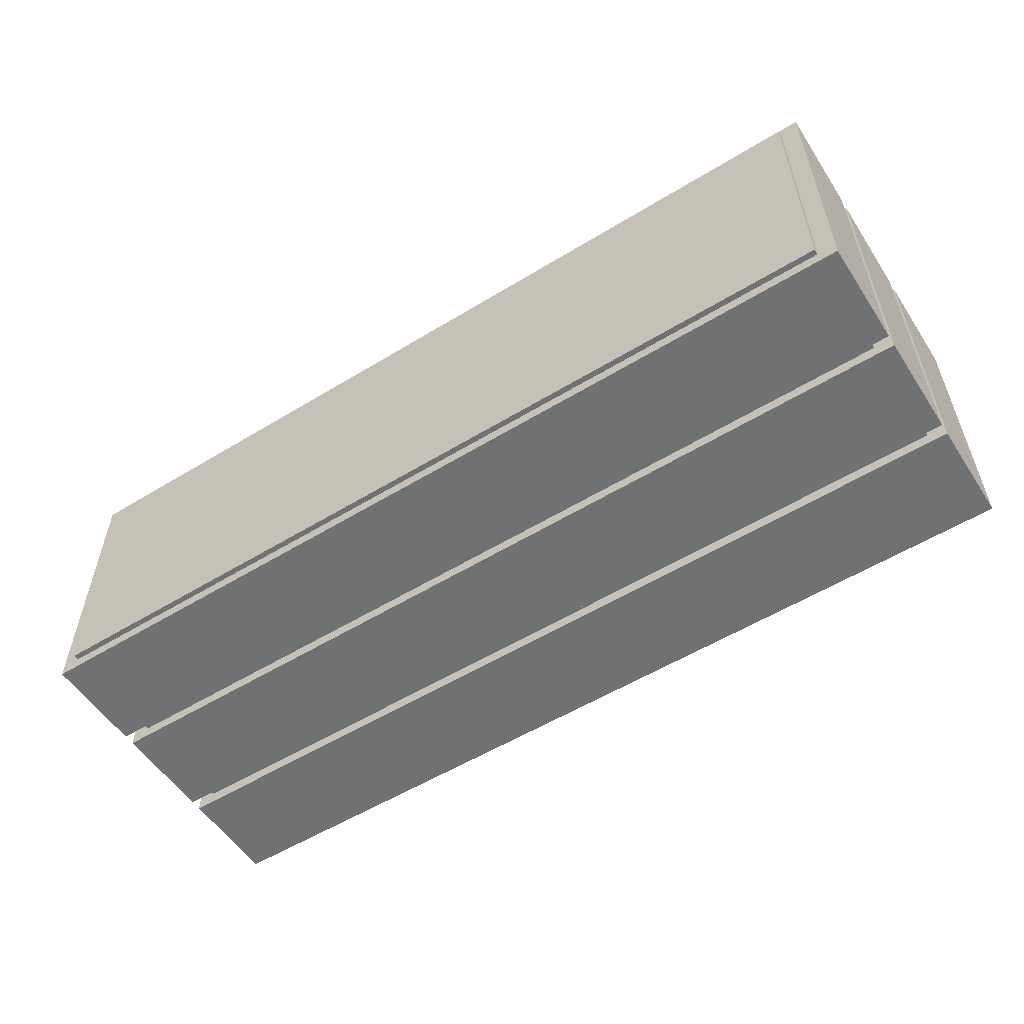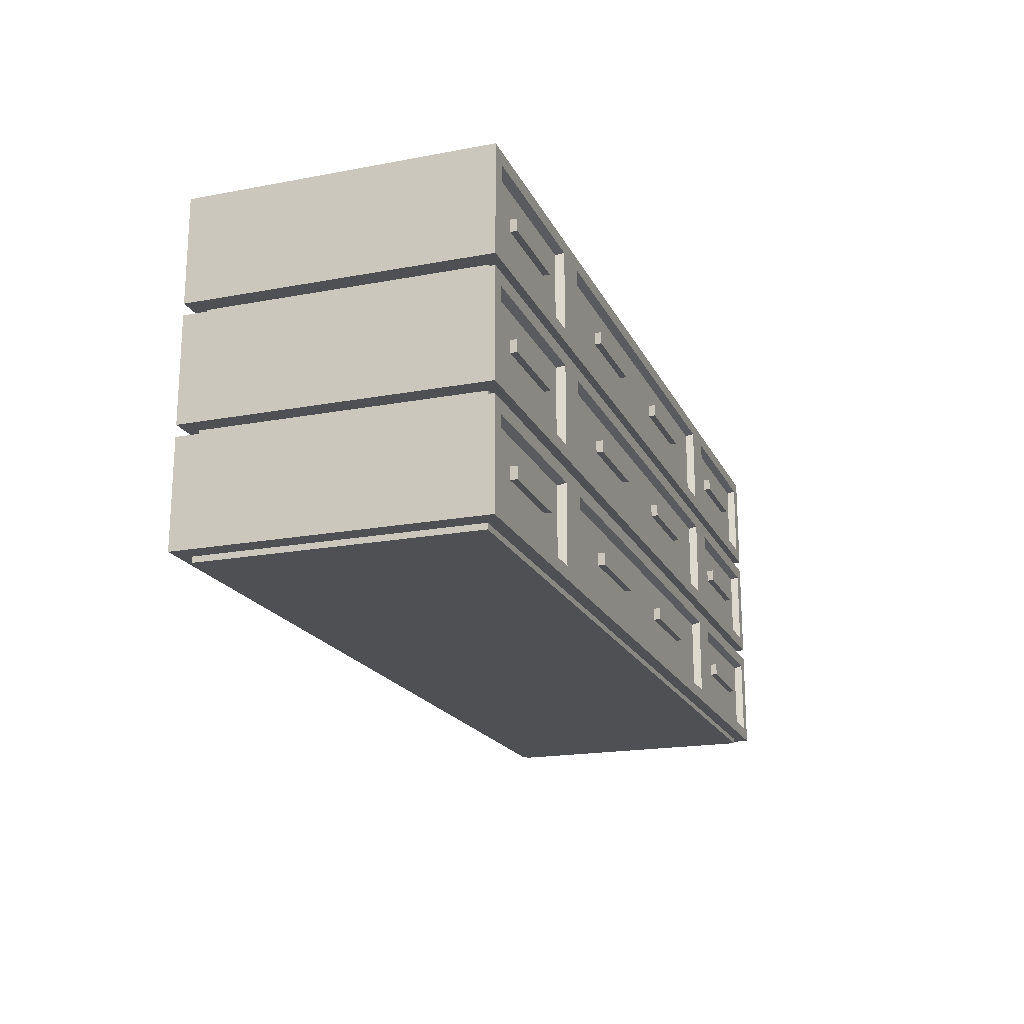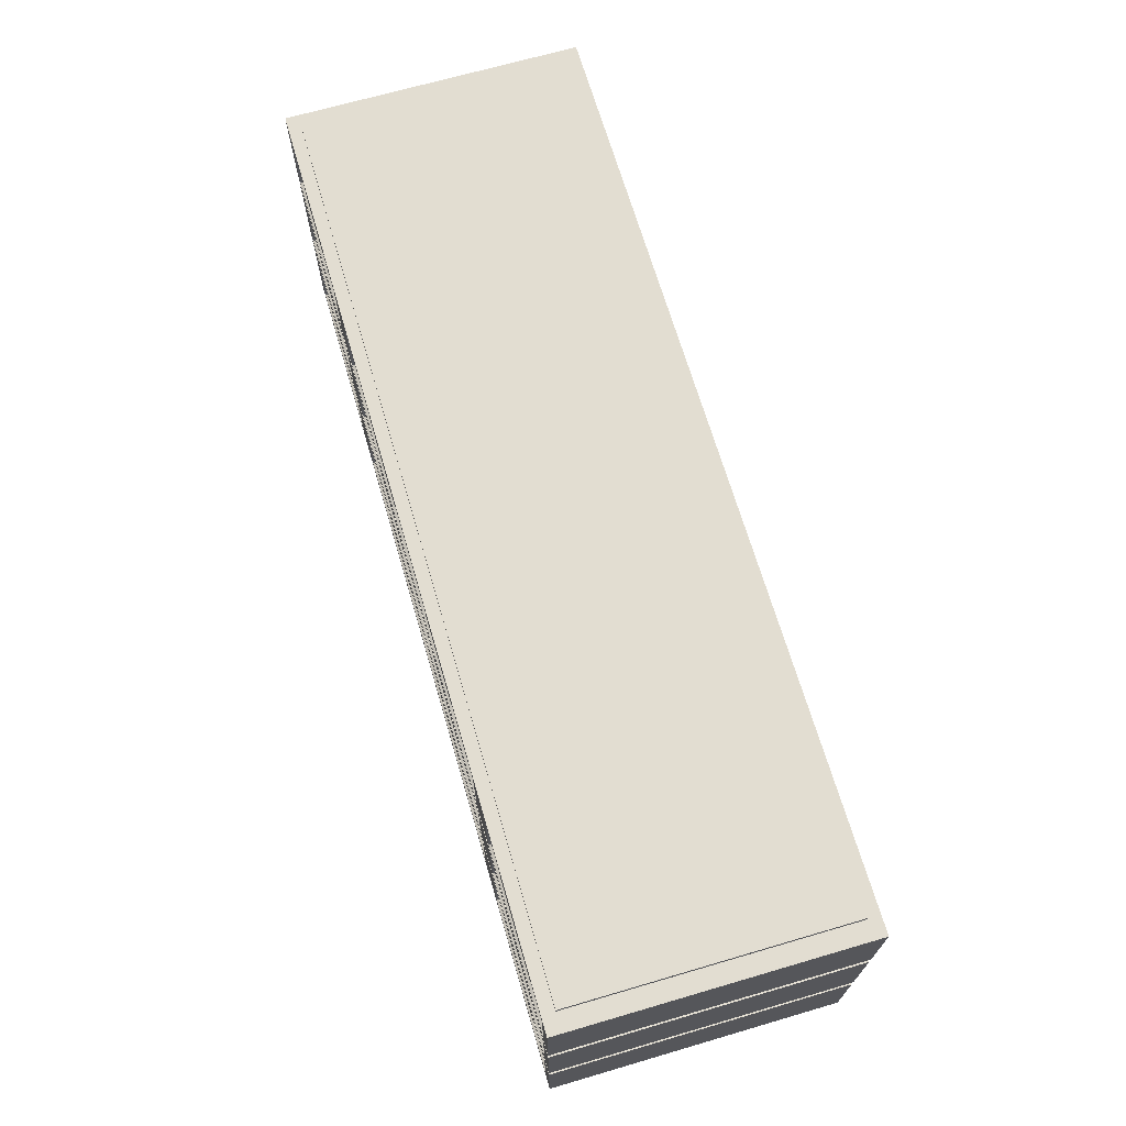
<metadata>
{"format":"obj","ext":"obj","renderer":"f3d","projection":"perspective","resolution":1024,"background":"white","views":[{"elev":-55.2,"azim":-147.2,"up":"+Z"},{"elev":-19.1,"azim":-70.5,"up":"+Y"},{"elev":68.6,"azim":73.7,"up":"+Y"}]}
</metadata>
<code>
o Drawer_3_Cube.098
v -1.035 0.08383 0.6682
v -1.035 0.4419 0.6682
v -1.013 0.09908 0.6337
v -1.013 0.4266 0.6337
v -0.2539 0.3068 0.6639
v -0.2539 0.2519 0.6639
v -0.6648 0.2519 0.6639
v -0.6648 0.3068 0.6639
v -0.2539 0.3068 0.6013
v -0.2539 0.2519 0.6013
v -0.6648 0.2519 0.6013
v -0.6648 0.3068 0.6013
v -2.077 0.02581 0.6682
v -2.077 0.4999 0.6682
v -2.077 0.02581 -0.6682
v -2.077 0.4999 -0.6682
v -1.124 0.02581 -0.6682
v -1.124 0.4999 -0.6682
v -1.124 0.02581 0.6682
v -1.124 0.4999 0.6682
v -2.009 0.4419 0.6682
v -2.009 0.08383 0.6682
v -1.214 0.08383 0.6682
v -1.214 0.4419 0.6682
v -1.987 0.4266 0.6337
v -1.987 0.09908 0.6337
v -1.236 0.09908 0.6337
v -1.236 0.4266 0.6337
v -1.812 0.3068 0.6639
v -1.812 0.2519 0.6639
v -1.401 0.2519 0.6639
v -1.401 0.3068 0.6639
v -1.812 0.3068 0.6013
v -1.812 0.2519 0.6013
v -1.401 0.2519 0.6013
v -1.401 0.3068 0.6013
v -1.124 0.4999 -0.6111
v -1.124 0.02581 0.6111
v -1.124 0.02581 -0.6111
v -1.124 0.4999 0.6111
v -1.993 0.4999 -0.6111
v -1.993 0.02581 0.6111
v -1.993 0.02581 -0.6111
v -1.993 0.4999 0.6111
v -1.124 0.5257 -0.6111
v -1.124 0 0.6111
v -1.124 0 -0.6111
v -1.124 0.5257 0.6111
v -1.993 0.5257 -0.6111
v -1.993 0 0.6111
v -1.993 0 -0.6111
v -1.993 0.5257 0.6111
v -1.035 0.6096 0.6682
v -1.035 0.9676 0.6682
v -1.013 0.6248 0.6337
v -1.013 0.9524 0.6337
v -0.2539 0.8326 0.6639
v -0.2539 0.7777 0.6639
v -0.6648 0.7777 0.6639
v -0.6648 0.8326 0.6639
v -0.2539 0.8326 0.6013
v -0.2539 0.7777 0.6013
v -0.6648 0.7777 0.6013
v -0.6648 0.8326 0.6013
v -2.077 0.5515 0.6682
v -2.077 1.026 0.6682
v -2.077 0.5515 -0.6682
v -2.077 1.026 -0.6682
v -1.124 0.5515 -0.6682
v -1.124 1.026 -0.6682
v -1.124 0.5515 0.6682
v -1.124 1.026 0.6682
v -2.009 0.9676 0.6682
v -2.009 0.6096 0.6682
v -1.214 0.6096 0.6682
v -1.214 0.9676 0.6682
v -1.987 0.9524 0.6337
v -1.987 0.6248 0.6337
v -1.236 0.6248 0.6337
v -1.236 0.9524 0.6337
v -1.812 0.8326 0.6639
v -1.812 0.7777 0.6639
v -1.401 0.7777 0.6639
v -1.401 0.8326 0.6639
v -1.812 0.8326 0.6013
v -1.812 0.7777 0.6013
v -1.401 0.7777 0.6013
v -1.401 0.8326 0.6013
v -1.124 1.026 -0.6111
v -1.124 0.5515 0.6111
v -1.124 0.5515 -0.6111
v -1.124 1.026 0.6111
v -1.993 1.026 -0.6111
v -1.993 0.5515 0.6111
v -1.993 0.5515 -0.6111
v -1.993 1.026 0.6111
v -1.124 1.051 -0.6111
v -1.124 1.051 0.6111
v -1.993 1.051 -0.6111
v -1.993 1.051 0.6111
v -1.035 1.135 0.6682
v -1.035 1.493 0.6682
v -1.013 1.151 0.6337
v -1.013 1.478 0.6337
v -0.2539 1.358 0.6639
v -0.2539 1.303 0.6639
v -0.6648 1.303 0.6639
v -0.6648 1.358 0.6639
v -0.2539 1.358 0.6013
v -0.2539 1.303 0.6013
v -0.6648 1.303 0.6013
v -0.6648 1.358 0.6013
v -2.077 1.077 0.6682
v -2.077 1.551 0.6682
v -2.077 1.077 -0.6682
v -2.077 1.551 -0.6682
v -1.124 1.077 -0.6682
v -1.124 1.551 -0.6682
v -1.124 1.077 0.6682
v -1.124 1.551 0.6682
v -2.009 1.493 0.6682
v -2.009 1.135 0.6682
v -1.214 1.135 0.6682
v -1.214 1.493 0.6682
v -1.987 1.478 0.6337
v -1.987 1.151 0.6337
v -1.236 1.151 0.6337
v -1.236 1.478 0.6337
v -1.812 1.358 0.6639
v -1.812 1.303 0.6639
v -1.401 1.303 0.6639
v -1.401 1.358 0.6639
v -1.812 1.358 0.6013
v -1.812 1.303 0.6013
v -1.401 1.303 0.6013
v -1.401 1.358 0.6013
v -1.124 1.551 -0.6111
v -1.124 1.077 0.6111
v -1.124 1.077 -0.6111
v -1.124 1.551 0.6111
v -1.993 1.551 -0.6111
v -1.993 1.077 0.6111
v -1.993 1.077 -0.6111
v -1.993 1.551 0.6111
v -1.124 1.577 -0.6111
v -1.124 1.577 0.6111
v -1.993 1.577 -0.6111
v -1.993 1.577 0.6111
v 0 0.02581 0.6682
v 0 0.4999 0.6682
v -0 0.02581 -0.6682
v -0 0.4999 -0.6682
v 0 0.4419 0.6682
v 0 0.08383 0.6682
v 1.035 0.08383 0.6682
v 1.035 0.4419 0.6682
v 0 0.4266 0.6337
v 0 0.09908 0.6337
v 1.013 0.09908 0.6337
v 1.013 0.4266 0.6337
v 0.2539 0.3068 0.6639
v 0.2539 0.2519 0.6639
v 0.6648 0.2519 0.6639
v 0.6648 0.3068 0.6639
v 0.2539 0.3068 0.6013
v 0.2539 0.2519 0.6013
v 0.6648 0.2519 0.6013
v 0.6648 0.3068 0.6013
v 2.077 0.02581 0.6682
v 2.077 0.4999 0.6682
v 2.077 0.02581 -0.6682
v 2.077 0.4999 -0.6682
v 1.124 0.02581 -0.6682
v 1.124 0.4999 -0.6682
v 1.124 0.02581 0.6682
v 1.124 0.4999 0.6682
v 2.009 0.4419 0.6682
v 2.009 0.08383 0.6682
v 1.214 0.08383 0.6682
v 1.214 0.4419 0.6682
v 1.987 0.4266 0.6337
v 1.987 0.09908 0.6337
v 1.236 0.09908 0.6337
v 1.236 0.4266 0.6337
v 1.812 0.3068 0.6639
v 1.812 0.2519 0.6639
v 1.401 0.2519 0.6639
v 1.401 0.3068 0.6639
v 1.812 0.3068 0.6013
v 1.812 0.2519 0.6013
v 1.401 0.2519 0.6013
v 1.401 0.3068 0.6013
v 1.124 0.4999 -0.6111
v -0 0.4999 -0.6111
v 0 0.02581 0.6111
v -0 0.02581 -0.6111
v 0 0.4999 0.6111
v 1.124 0.02581 0.6111
v 1.124 0.02581 -0.6111
v 1.124 0.4999 0.6111
v 1.993 0.4999 -0.6111
v 1.993 0.02581 0.6111
v 1.993 0.02581 -0.6111
v 1.993 0.4999 0.6111
v 1.124 0.5257 -0.6111
v -0 0.5257 -0.6111
v 0 -0 0.6111
v -0 -0 -0.6111
v 0 0.5257 0.6111
v 1.124 0 0.6111
v 1.124 0 -0.6111
v 1.124 0.5257 0.6111
v 1.993 0.5257 -0.6111
v 1.993 0 0.6111
v 1.993 0 -0.6111
v 1.993 0.5257 0.6111
v 0 0.5515 0.6682
v 0 1.026 0.6682
v -0 0.5515 -0.6682
v -0 1.026 -0.6682
v 0 0.9676 0.6682
v 0 0.6096 0.6682
v 1.035 0.6096 0.6682
v 1.035 0.9676 0.6682
v 0 0.9524 0.6337
v 0 0.6248 0.6337
v 1.013 0.6248 0.6337
v 1.013 0.9524 0.6337
v 0.2539 0.8326 0.6639
v 0.2539 0.7777 0.6639
v 0.6648 0.7777 0.6639
v 0.6648 0.8326 0.6639
v 0.2539 0.8326 0.6013
v 0.2539 0.7777 0.6013
v 0.6648 0.7777 0.6013
v 0.6648 0.8326 0.6013
v 2.077 0.5515 0.6682
v 2.077 1.026 0.6682
v 2.077 0.5515 -0.6682
v 2.077 1.026 -0.6682
v 1.124 0.5515 -0.6682
v 1.124 1.026 -0.6682
v 1.124 0.5515 0.6682
v 1.124 1.026 0.6682
v 2.009 0.9676 0.6682
v 2.009 0.6096 0.6682
v 1.214 0.6096 0.6682
v 1.214 0.9676 0.6682
v 1.987 0.9524 0.6337
v 1.987 0.6248 0.6337
v 1.236 0.6248 0.6337
v 1.236 0.9524 0.6337
v 1.812 0.8326 0.6639
v 1.812 0.7777 0.6639
v 1.401 0.7777 0.6639
v 1.401 0.8326 0.6639
v 1.812 0.8326 0.6013
v 1.812 0.7777 0.6013
v 1.401 0.7777 0.6013
v 1.401 0.8326 0.6013
v 1.124 1.026 -0.6111
v -0 1.026 -0.6111
v 0 0.5515 0.6111
v -0 0.5515 -0.6111
v 0 1.026 0.6111
v 1.124 0.5515 0.6111
v 1.124 0.5515 -0.6111
v 1.124 1.026 0.6111
v 1.993 1.026 -0.6111
v 1.993 0.5515 0.6111
v 1.993 0.5515 -0.6111
v 1.993 1.026 0.6111
v 1.124 1.051 -0.6111
v -0 1.051 -0.6111
v 0 1.051 0.6111
v 1.124 1.051 0.6111
v 1.993 1.051 -0.6111
v 1.993 1.051 0.6111
v 0 1.077 0.6682
v 0 1.551 0.6682
v -0 1.077 -0.6682
v -0 1.551 -0.6682
v 0 1.493 0.6682
v 0 1.135 0.6682
v 1.035 1.135 0.6682
v 1.035 1.493 0.6682
v 0 1.478 0.6337
v 0 1.151 0.6337
v 1.013 1.151 0.6337
v 1.013 1.478 0.6337
v 0.2539 1.358 0.6639
v 0.2539 1.303 0.6639
v 0.6648 1.303 0.6639
v 0.6648 1.358 0.6639
v 0.2539 1.358 0.6013
v 0.2539 1.303 0.6013
v 0.6648 1.303 0.6013
v 0.6648 1.358 0.6013
v 2.077 1.077 0.6682
v 2.077 1.551 0.6682
v 2.077 1.077 -0.6682
v 2.077 1.551 -0.6682
v 1.124 1.077 -0.6682
v 1.124 1.551 -0.6682
v 1.124 1.077 0.6682
v 1.124 1.551 0.6682
v 2.009 1.493 0.6682
v 2.009 1.135 0.6682
v 1.214 1.135 0.6682
v 1.214 1.493 0.6682
v 1.987 1.478 0.6337
v 1.987 1.151 0.6337
v 1.236 1.151 0.6337
v 1.236 1.478 0.6337
v 1.812 1.358 0.6639
v 1.812 1.303 0.6639
v 1.401 1.303 0.6639
v 1.401 1.358 0.6639
v 1.812 1.358 0.6013
v 1.812 1.303 0.6013
v 1.401 1.303 0.6013
v 1.401 1.358 0.6013
v 1.124 1.551 -0.6111
v -0 1.551 -0.6111
v 0 1.077 0.6111
v -0 1.077 -0.6111
v 0 1.551 0.6111
v 1.124 1.077 0.6111
v 1.124 1.077 -0.6111
v 1.124 1.551 0.6111
v 1.993 1.551 -0.6111
v 1.993 1.077 0.6111
v 1.993 1.077 -0.6111
v 1.993 1.551 0.6111
v 1.124 1.577 -0.6111
v -0 1.577 -0.6111
v 0 1.577 0.6111
v 1.124 1.577 0.6111
v 1.993 1.577 -0.6111
v 1.993 1.577 0.6111
f 18 151 17
f 150 2 153
f 153 4 157
f 149 1 19
f 19 2 20
f 1 4 2
f 154 3 1
f 15 18 17
f 13 16 15
f 14 24 20
f 25 24 21
f 23 13 19
f 24 19 20
f 22 14 13
f 26 21 22
f 28 23 24
f 23 26 22
f 19 195 149
f 42 46 38
f 19 42 38
f 151 39 17
f 15 42 13
f 17 43 15
f 18 194 152
f 14 41 16
f 150 40 20
f 18 41 37
f 20 44 14
f 46 51 47
f 41 45 37
f 38 207 195
f 43 47 51
f 37 206 194
f 43 50 42
f 196 47 39
f 44 48 52
f 44 49 41
f 197 48 40
f 70 219 69
f 218 54 221
f 221 56 225
f 217 53 71
f 71 54 72
f 53 56 54
f 222 55 53
f 67 70 69
f 65 68 67
f 66 76 72
f 77 76 73
f 75 65 71
f 72 75 71
f 74 66 65
f 74 77 73
f 80 75 76
f 79 74 75
f 71 263 217
f 94 48 90
f 71 94 90
f 219 91 69
f 67 94 65
f 69 95 67
f 70 262 220
f 66 93 68
f 218 92 72
f 70 93 89
f 72 96 66
f 93 97 89
f 90 209 263
f 95 45 49
f 89 274 262
f 95 52 94
f 264 45 91
f 96 98 100
f 96 99 93
f 265 98 92
f 118 281 117
f 280 102 283
f 283 104 287
f 279 101 119
f 119 102 120
f 101 104 102
f 284 103 101
f 115 118 117
f 113 116 115
f 114 124 120
f 125 124 121
f 123 113 119
f 124 119 120
f 122 114 113
f 126 121 122
f 128 123 124
f 123 126 122
f 119 325 279
f 142 98 138
f 119 142 138
f 281 139 117
f 115 142 113
f 117 143 115
f 118 324 282
f 114 141 116
f 280 140 120
f 118 141 137
f 120 144 114
f 138 275 325
f 143 97 99
f 143 100 142
f 326 97 139
f 151 174 173
f 150 156 176
f 153 160 156
f 155 149 175
f 156 175 176
f 160 155 156
f 159 154 155
f 174 171 173
f 172 169 171
f 170 180 177
f 180 181 177
f 169 179 175
f 175 180 176
f 169 177 178
f 177 182 178
f 179 184 180
f 179 182 183
f 195 175 149
f 210 202 198
f 175 202 169
f 199 151 173
f 202 171 169
f 203 173 171
f 194 174 152
f 201 170 172
f 200 150 176
f 174 201 172
f 204 176 170
f 211 214 210
f 205 201 193
f 207 198 195
f 203 211 199
f 206 193 194
f 214 203 202
f 211 196 199
f 204 212 200
f 213 204 201
f 212 197 200
f 219 242 241
f 218 224 244
f 221 228 224
f 223 217 243
f 224 243 244
f 228 223 224
f 227 222 223
f 242 239 241
f 240 237 239
f 238 248 245
f 248 249 245
f 237 247 243
f 244 247 248
f 238 246 237
f 246 249 250
f 247 252 248
f 246 251 247
f 263 243 217
f 212 270 266
f 243 270 237
f 267 219 241
f 270 239 237
f 271 241 239
f 262 242 220
f 269 238 240
f 268 218 244
f 242 269 240
f 272 244 238
f 273 269 261
f 209 266 263
f 271 205 267
f 274 261 262
f 216 271 270
f 205 264 267
f 272 276 268
f 277 272 269
f 276 265 268
f 281 304 303
f 280 286 306
f 283 290 286
f 285 279 305
f 286 305 306
f 290 285 286
f 289 284 285
f 304 301 303
f 302 299 301
f 300 310 307
f 310 311 307
f 299 309 305
f 305 310 306
f 300 308 299
f 307 312 308
f 309 314 310
f 308 313 309
f 325 305 279
f 276 332 328
f 305 332 299
f 329 281 303
f 332 301 299
f 333 303 301
f 324 304 282
f 331 300 302
f 330 280 306
f 304 331 302
f 334 306 300
f 275 328 325
f 333 273 329
f 278 333 332
f 273 326 329
f 18 152 151
f 150 20 2
f 153 2 4
f 149 154 1
f 19 1 2
f 1 3 4
f 154 158 3
f 15 16 18
f 13 14 16
f 14 21 24
f 25 28 24
f 23 22 13
f 24 23 19
f 22 21 14
f 26 25 21
f 28 27 23
f 23 27 26
f 19 38 195
f 42 50 46
f 19 13 42
f 151 196 39
f 15 43 42
f 17 39 43
f 18 37 194
f 14 44 41
f 150 197 40
f 18 16 41
f 20 40 44
f 47 208 207
f 46 50 51
f 47 207 46
f 41 49 45
f 38 46 207
f 43 39 47
f 37 45 206
f 43 51 50
f 196 208 47
f 44 40 48
f 44 52 49
f 197 209 48
f 70 220 219
f 218 72 54
f 221 54 56
f 217 222 53
f 71 53 54
f 53 55 56
f 222 226 55
f 67 68 70
f 65 66 68
f 66 73 76
f 77 80 76
f 75 74 65
f 72 76 75
f 74 73 66
f 74 78 77
f 80 79 75
f 79 78 74
f 71 90 263
f 94 52 48
f 71 65 94
f 219 264 91
f 67 95 94
f 69 91 95
f 70 89 262
f 66 96 93
f 218 265 92
f 70 68 93
f 72 92 96
f 93 99 97
f 90 48 209
f 95 91 45
f 89 97 274
f 95 49 52
f 264 206 45
f 96 92 98
f 96 100 99
f 265 275 98
f 118 282 281
f 280 120 102
f 283 102 104
f 279 284 101
f 119 101 102
f 101 103 104
f 284 288 103
f 115 116 118
f 113 114 116
f 114 121 124
f 125 128 124
f 123 122 113
f 124 123 119
f 122 121 114
f 126 125 121
f 128 127 123
f 123 127 126
f 119 138 325
f 142 100 98
f 119 113 142
f 281 326 139
f 115 143 142
f 117 139 143
f 118 137 324
f 114 144 141
f 280 327 140
f 118 116 141
f 120 140 144
f 138 98 275
f 143 139 97
f 143 99 100
f 326 274 97
f 151 152 174
f 150 153 156
f 153 157 160
f 155 154 149
f 156 155 175
f 160 159 155
f 159 158 154
f 174 172 171
f 172 170 169
f 170 176 180
f 180 184 181
f 169 178 179
f 175 179 180
f 169 170 177
f 177 181 182
f 179 183 184
f 179 178 182
f 195 198 175
f 210 214 202
f 175 198 202
f 199 196 151
f 202 203 171
f 203 199 173
f 194 193 174
f 201 204 170
f 200 197 150
f 174 193 201
f 204 200 176
f 207 208 211
f 211 215 214
f 210 207 211
f 205 213 201
f 207 210 198
f 203 215 211
f 206 205 193
f 214 215 203
f 211 208 196
f 204 216 212
f 213 216 204
f 212 209 197
f 219 220 242
f 218 221 224
f 221 225 228
f 223 222 217
f 224 223 243
f 228 227 223
f 227 226 222
f 242 240 239
f 240 238 237
f 238 244 248
f 248 252 249
f 237 246 247
f 244 243 247
f 238 245 246
f 246 245 249
f 247 251 252
f 246 250 251
f 263 266 243
f 212 216 270
f 243 266 270
f 267 264 219
f 270 271 239
f 271 267 241
f 262 261 242
f 269 272 238
f 268 265 218
f 242 261 269
f 272 268 244
f 273 277 269
f 209 212 266
f 271 213 205
f 274 273 261
f 216 213 271
f 205 206 264
f 272 278 276
f 277 278 272
f 276 275 265
f 281 282 304
f 280 283 286
f 283 287 290
f 285 284 279
f 286 285 305
f 290 289 285
f 289 288 284
f 304 302 301
f 302 300 299
f 300 306 310
f 310 314 311
f 299 308 309
f 305 309 310
f 300 307 308
f 307 311 312
f 309 313 314
f 308 312 313
f 325 328 305
f 276 278 332
f 305 328 332
f 329 326 281
f 332 333 301
f 333 329 303
f 324 323 304
f 331 334 300
f 330 327 280
f 304 323 331
f 334 330 306
f 275 276 328
f 333 277 273
f 278 277 333
f 273 274 326
f 5 7 6
f 12 7 8
f 11 6 7
f 9 8 5
f 10 5 6
f 31 29 30
f 31 36 32
f 30 35 31
f 32 33 29
f 29 34 30
f 57 59 58
f 64 59 60
f 63 58 59
f 61 60 57
f 62 57 58
f 83 81 82
f 83 88 84
f 82 87 83
f 84 85 81
f 81 86 82
f 105 107 106
f 112 107 108
f 111 106 107
f 109 108 105
f 110 105 106
f 131 129 130
f 131 136 132
f 130 135 131
f 132 133 129
f 129 134 130
f 163 161 162
f 163 168 164
f 162 167 163
f 164 165 161
f 161 166 162
f 185 187 186
f 192 187 188
f 191 186 187
f 189 188 185
f 190 185 186
f 231 229 230
f 231 236 232
f 230 235 231
f 232 233 229
f 229 234 230
f 253 255 254
f 260 255 256
f 259 254 255
f 257 256 253
f 258 253 254
f 293 291 292
f 293 298 294
f 292 297 293
f 294 295 291
f 291 296 292
f 315 317 316
f 322 317 318
f 321 316 317
f 319 318 315
f 320 315 316
f 5 8 7
f 12 11 7
f 11 10 6
f 9 12 8
f 10 9 5
f 31 32 29
f 31 35 36
f 30 34 35
f 32 36 33
f 29 33 34
f 57 60 59
f 64 63 59
f 63 62 58
f 61 64 60
f 62 61 57
f 83 84 81
f 83 87 88
f 82 86 87
f 84 88 85
f 81 85 86
f 105 108 107
f 112 111 107
f 111 110 106
f 109 112 108
f 110 109 105
f 131 132 129
f 131 135 136
f 130 134 135
f 132 136 133
f 129 133 134
f 163 164 161
f 163 167 168
f 162 166 167
f 164 168 165
f 161 165 166
f 185 188 187
f 192 191 187
f 191 190 186
f 189 192 188
f 190 189 185
f 231 232 229
f 231 235 236
f 230 234 235
f 232 236 233
f 229 233 234
f 253 256 255
f 260 259 255
f 259 258 254
f 257 260 256
f 258 257 253
f 293 294 291
f 293 297 298
f 292 296 297
f 294 298 295
f 291 295 296
f 315 318 317
f 322 321 317
f 321 320 316
f 319 322 318
f 320 319 315
f 157 3 158
f 27 25 26
f 225 55 226
f 79 77 78
f 287 103 288
f 127 125 126
f 145 148 146
f 141 145 137
f 137 336 324
f 144 146 148
f 144 147 141
f 327 146 140
f 159 157 158
f 181 183 182
f 227 225 226
f 249 251 250
f 289 287 288
f 311 313 312
f 338 339 335
f 335 331 323
f 336 323 324
f 334 338 330
f 339 334 331
f 338 327 330
f 157 4 3
f 27 28 25
f 225 56 55
f 79 80 77
f 287 104 103
f 127 128 125
f 337 336 145
f 145 147 148
f 146 337 145
f 141 147 145
f 137 145 336
f 144 140 146
f 144 148 147
f 327 337 146
f 159 160 157
f 181 184 183
f 227 228 225
f 249 252 251
f 289 290 287
f 311 314 313
f 335 336 337
f 338 340 339
f 335 337 338
f 335 339 331
f 336 335 323
f 334 340 338
f 339 340 334
f 338 337 327

</code>
